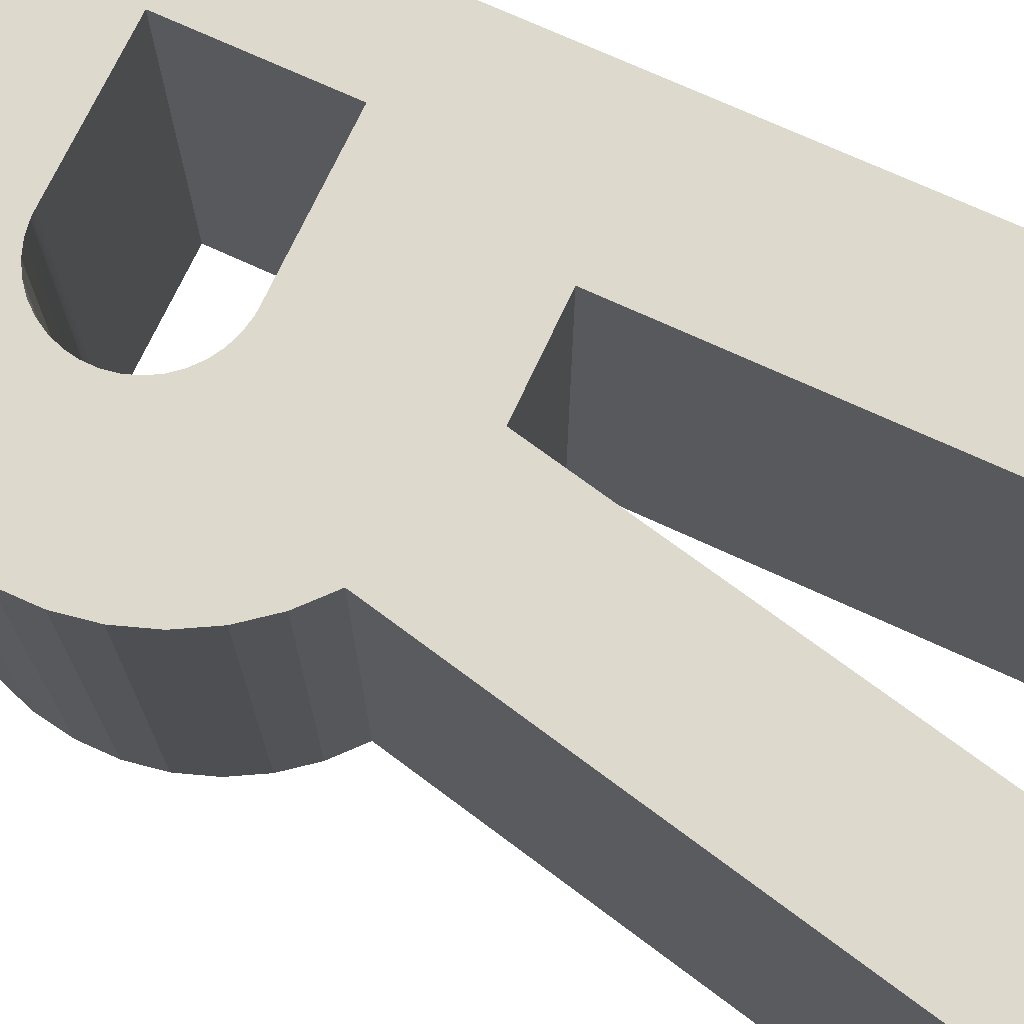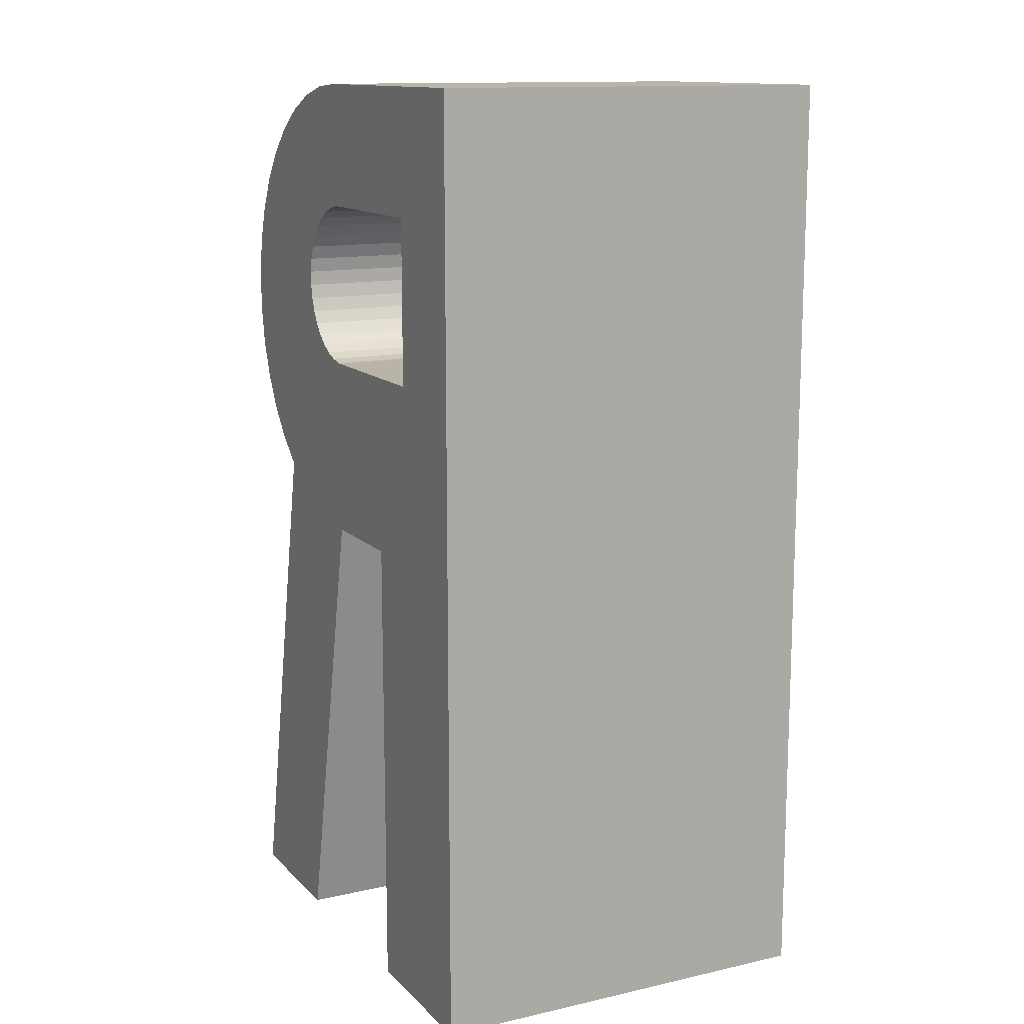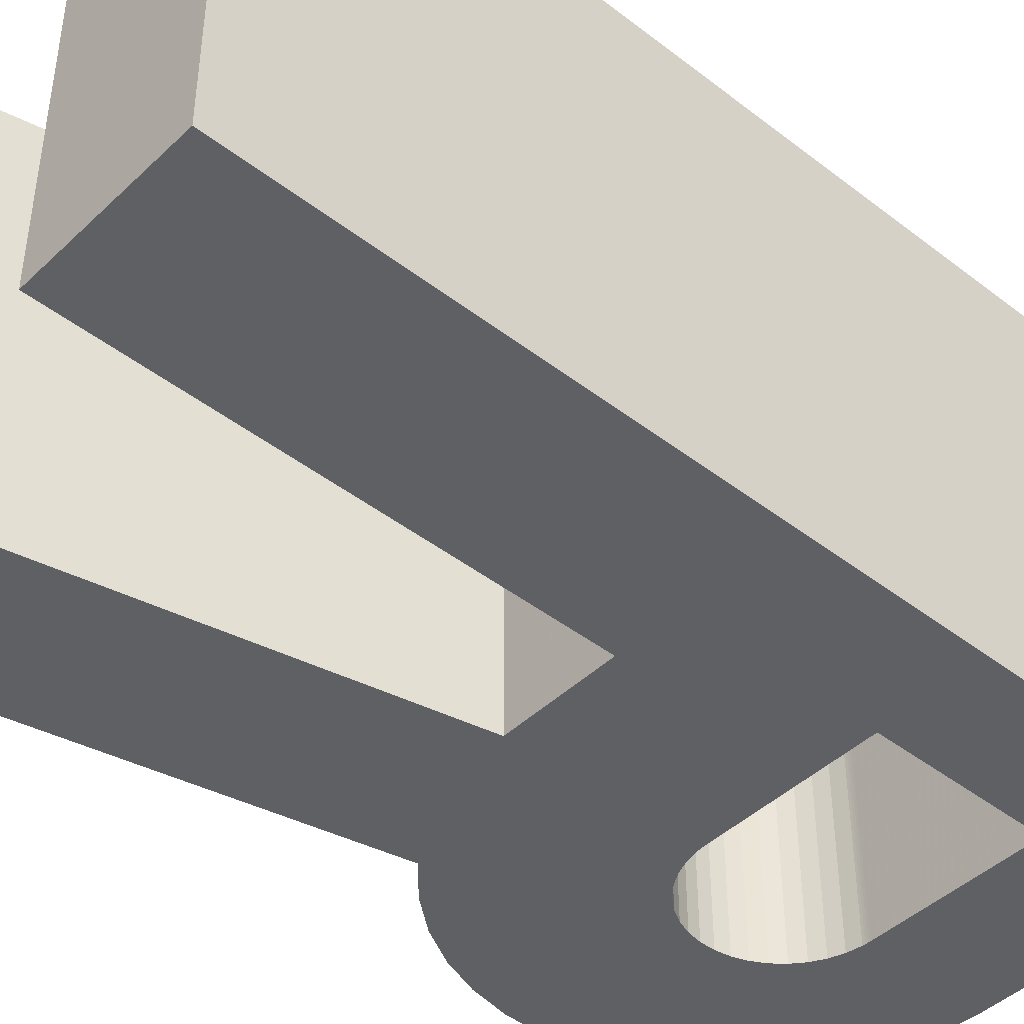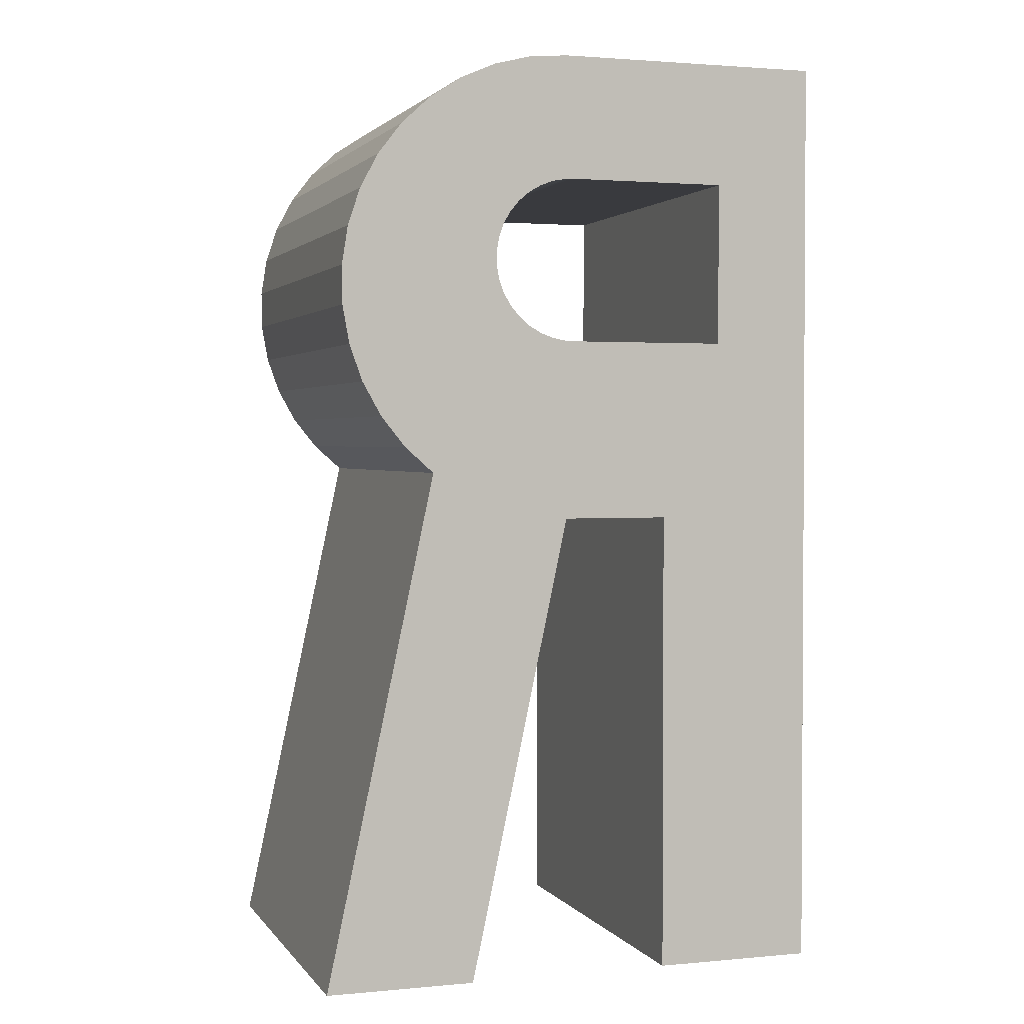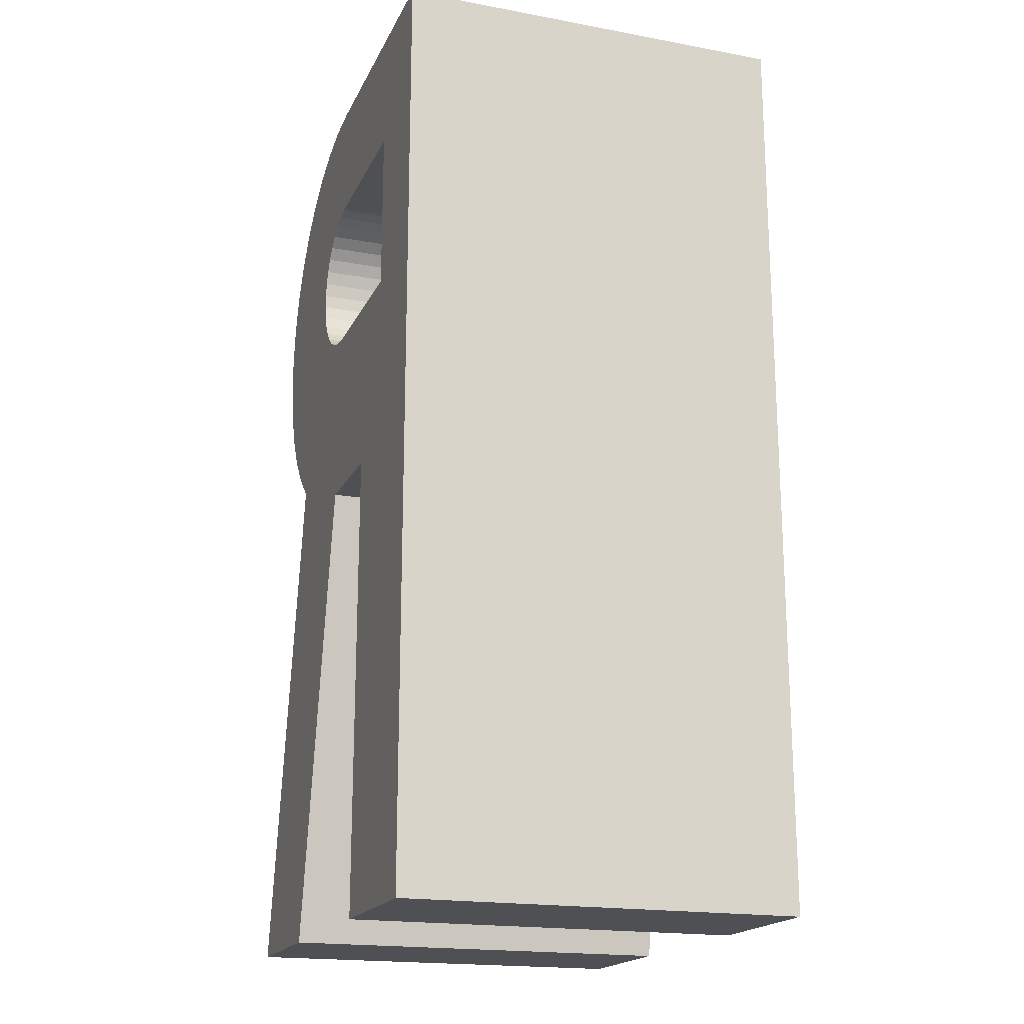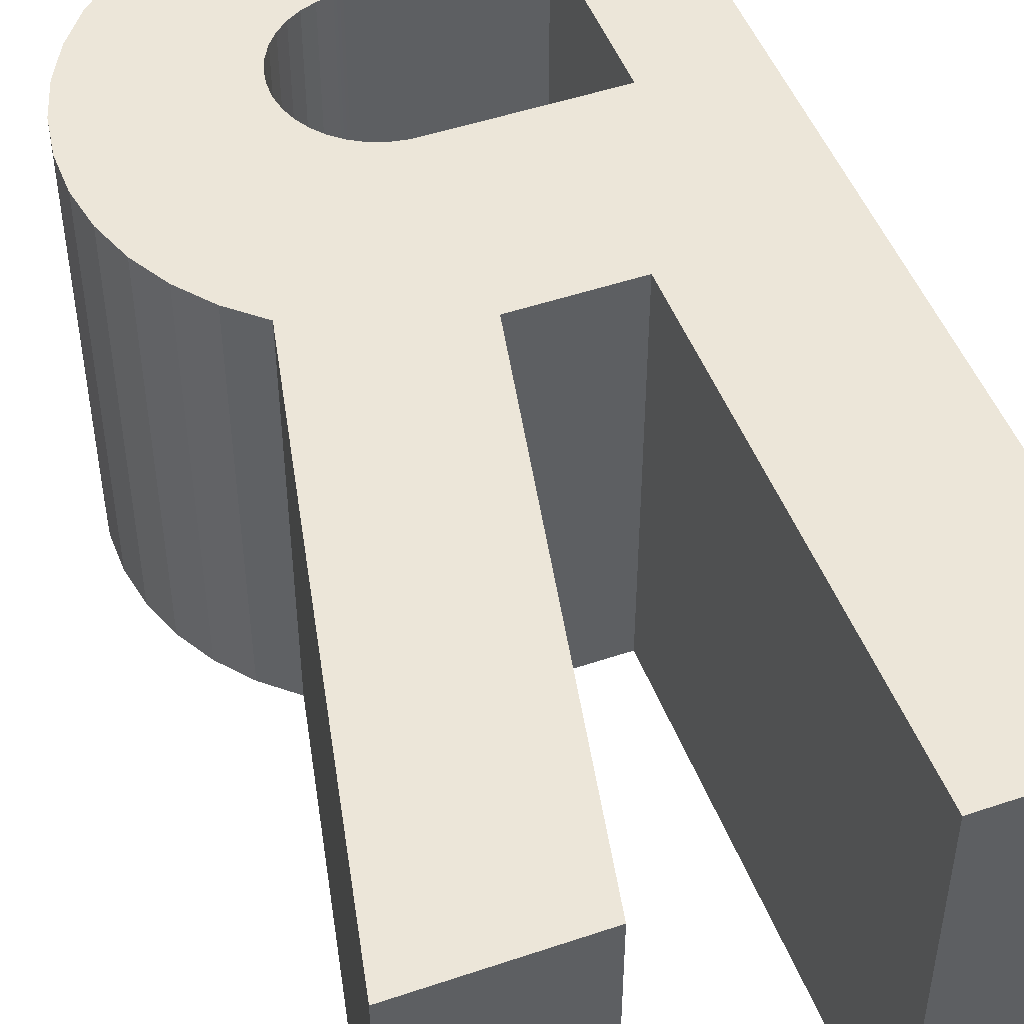
<metadata>
{"format":"obj","ext":"obj","renderer":"f3d","projection":"perspective","resolution":1024,"background":"white","views":[{"elev":71.9,"azim":114.8,"up":"+Y"},{"elev":13.1,"azim":-116.9,"up":"+Z"},{"elev":-44.3,"azim":-132.1,"up":"+Y"},{"elev":2.0,"azim":161.6,"up":"+Z"},{"elev":-18.7,"azim":-109.3,"up":"+Z"},{"elev":49.1,"azim":159.4,"up":"+Y"}]}
</metadata>
<code>
v -0.2325 -2.208e-16 0.0864
v -0.2669 -0.4747 0.05575
v -0.2669 -2.534e-16 0.05575
v -0.2325 -0.4747 0.0864
v -0.2038 -1.935e-16 0.1223
v -0.2038 -0.4747 0.1223
v -0.1813 -1.722e-16 0.1625
v -0.1813 -0.4747 0.1625
v -0.1659 -1.575e-16 0.2059
v -0.1659 -0.4747 0.2059
v -0.1578 -1.498e-16 0.2512
v -0.1578 -0.4747 0.2512
v -0.1573 -1.494e-16 0.2972
v -0.1573 -0.4747 0.2972
v -0.1645 -1.562e-16 0.3427
v -0.1645 -0.4747 0.3427
v -0.1791 -1.7e-16 0.3863
v -0.1791 -0.4747 0.3863
v -0.2007 -1.906e-16 0.4269
v -0.2007 -0.4747 0.4269
v -0.2288 -0.4747 0.4634
v -0.2288 -2.172e-16 0.4634
v -0.2625 -2.492e-16 0.4947
v -0.2625 -0.4747 0.4947
v -0.301 -2.857e-16 0.5201
v -0.301 -0.4747 0.5201
v -0.3431 -3.257e-16 0.5387
v -0.3431 -0.4747 0.5387
v -0.3877 -3.68e-16 0.55
v -0.3877 -0.4747 0.55
v -0.4335 -4.116e-16 0.5538
v -0.4335 -0.4747 0.5538
v -0.4335 -4.116e-16 0.2136
v -0.389 -3.693e-16 0.0036
v -0.4335 -4.116e-16 1.622e-17
v -0.4169 -4.15e-16 0.2166
v -0.3457 -3.282e-16 0.01431
v -0.401 -3.969e-16 0.2224
v -0.3046 -2.892e-16 0.03184
v -0.3864 -3.802e-16 0.2309
v -0.3735 -3.654e-16 0.2418
v -0.3627 -3.53e-16 0.2548
v -0.3542 -3.434e-16 0.2694
v -0.3485 -3.368e-16 0.2853
v -0.3455 -3.335e-16 0.302
v -0.4335 -4.116e-16 0.4072
v -0.4169 -4.15e-16 0.4042
v -0.3455 -3.335e-16 0.3189
v -0.3864 -3.802e-16 0.3899
v -0.401 -3.969e-16 0.3984
v -0.3485 -3.368e-16 0.3355
v -0.3735 -3.654e-16 0.379
v -0.3542 -3.434e-16 0.3514
v -0.3627 -3.53e-16 0.366
v -0.75 -7.121e-16 0.5538
v -0.75 -0.4747 0.5538
v -0.4335 -0.4747 0.2136
v -0.4335 -0.4747 4.529e-17
v -0.389 -0.4747 0.0036
v -0.4169 -0.4747 0.2166
v -0.3457 -0.4747 0.01431
v -0.401 -0.4747 0.2224
v -0.3046 -0.4747 0.03184
v -0.3864 -0.4747 0.2309
v -0.3735 -0.4747 0.2418
v -0.3627 -0.4747 0.2548
v -0.3542 -0.4747 0.2694
v -0.3485 -0.4747 0.2853
v -0.3455 -0.4747 0.302
v -0.4335 -0.4747 0.4072
v -0.4169 -0.4747 0.4042
v -0.3455 -0.4747 0.3189
v -0.401 -0.4747 0.3984
v -0.3864 -0.4747 0.3899
v -0.3485 -0.4747 0.3355
v -0.3735 -0.4747 0.379
v -0.3542 -0.4747 0.3514
v -0.3627 -0.4747 0.366
v -0.1368 -0.4747 -0.5538
v -0.1368 -1.298e-16 -0.5538
v -0.6322 -6.106e-16 0.2132
v -0.5601 -5.318e-16 2.286e-17
v -0.75 -7.121e-16 3.062e-17
v -0.4423 -3.886e-16 0.2132
v -0.4394 -4.407e-16 0.2133
v -0.4365 -4.374e-16 0.2134
v -0.6322 -5.551e-16 0.4076
v -0.4423 -3.886e-16 0.4076
v -0.4365 -4.374e-16 0.4074
v -0.4394 -4.407e-16 0.4075
v -0.4394 -0.4747 0.2133
v -0.4423 -0.4747 0.2132
v -0.4365 -0.4747 0.2134
v -0.4365 -0.4747 0.4074
v -0.4394 -0.4747 0.4075
v -0.4423 -0.4747 0.4076
v -0.3153 -2.993e-16 -0.5538
v -0.75 -0.4747 5.968e-17
v -0.6322 -0.4747 0.2132
v -0.5601 -0.4747 5.193e-17
v -0.6322 -0.4747 0.4076
v -0.3153 -0.4747 -0.5538
v -0.5601 -5.318e-16 -0.5538
v -0.75 -7.121e-16 -0.5538
v -0.75 -0.4747 -0.5538
v -0.5601 -0.4747 -0.5538
f 1 2 3
f 1 4 2
f 5 6 4
f 5 4 1
f 7 8 6
f 7 6 5
f 9 10 8
f 9 8 7
f 11 12 10
f 11 10 9
f 13 14 12
f 13 12 11
f 15 16 14
f 15 14 13
f 17 18 16
f 17 16 15
f 19 20 18
f 19 21 20
f 19 18 17
f 22 21 19
f 23 24 21
f 23 21 22
f 25 26 24
f 25 24 23
f 27 28 26
f 27 26 25
f 29 30 28
f 29 28 27
f 31 32 30
f 31 30 29
f 33 34 35
f 36 37 34
f 36 34 33
f 38 39 37
f 38 3 39
f 38 37 36
f 40 3 38
f 1 3 40
f 41 1 40
f 5 41 42
f 5 1 41
f 7 42 43
f 7 5 42
f 9 43 44
f 9 7 43
f 11 9 44
f 13 44 45
f 13 11 44
f 29 46 31
f 29 47 46
f 15 45 48
f 15 13 45
f 27 47 29
f 27 49 50
f 27 50 47
f 17 15 48
f 17 48 51
f 25 49 27
f 25 52 49
f 19 51 53
f 19 17 51
f 23 52 25
f 23 54 52
f 22 19 53
f 22 54 23
f 22 53 54
f 55 32 31
f 55 56 32
f 57 58 59
f 60 59 61
f 60 57 59
f 62 61 63
f 62 63 2
f 62 60 61
f 64 62 2
f 4 64 2
f 65 64 4
f 6 66 65
f 6 65 4
f 8 67 66
f 8 66 6
f 10 68 67
f 10 67 8
f 12 68 10
f 14 69 68
f 14 68 12
f 30 32 70
f 30 70 71
f 16 72 69
f 16 69 14
f 28 30 71
f 28 73 74
f 28 71 73
f 18 72 16
f 18 75 72
f 26 28 74
f 26 74 76
f 20 77 75
f 20 75 18
f 24 26 76
f 24 76 78
f 21 77 20
f 21 24 78
f 21 78 77
f 3 79 80
f 3 2 79
f 81 82 83
f 84 35 82
f 84 82 81
f 85 35 84
f 86 35 85
f 33 35 86
f 55 87 81
f 55 81 83
f 31 88 87
f 31 46 89
f 31 89 90
f 31 90 88
f 31 87 55
f 91 84 92
f 91 85 84
f 93 86 85
f 93 85 91
f 57 33 86
f 57 86 93
f 60 36 33
f 60 33 57
f 62 38 36
f 62 36 60
f 64 40 38
f 64 38 62
f 65 41 40
f 65 40 64
f 66 42 41
f 66 41 65
f 67 43 42
f 67 42 66
f 68 44 43
f 68 43 67
f 69 45 44
f 69 44 68
f 72 45 69
f 72 48 45
f 72 51 48
f 75 51 72
f 77 51 75
f 77 53 51
f 78 53 77
f 78 54 53
f 76 54 78
f 76 52 54
f 76 49 52
f 74 49 76
f 73 50 49
f 73 47 50
f 73 49 74
f 71 47 73
f 70 46 47
f 70 47 71
f 94 89 46
f 94 46 70
f 95 90 89
f 95 89 94
f 96 88 90
f 96 90 95
f 34 97 35
f 37 80 97
f 37 97 34
f 39 80 37
f 3 80 39
f 83 56 55
f 83 98 56
f 99 98 100
f 92 100 58
f 92 99 100
f 91 92 58
f 93 91 58
f 57 93 58
f 56 99 101
f 56 98 99
f 32 101 96
f 32 94 70
f 32 95 94
f 32 96 95
f 32 56 101
f 59 58 102
f 61 102 79
f 61 59 102
f 63 61 79
f 2 63 79
f 80 102 97
f 80 79 102
f 101 88 96
f 101 87 88
f 99 87 101
f 99 81 87
f 92 81 99
f 92 84 81
f 35 100 82
f 35 58 100
f 82 103 104
f 82 104 83
f 97 58 35
f 97 102 58
f 104 98 83
f 104 105 98
f 100 105 106
f 100 98 105
f 82 106 103
f 82 100 106
f 103 105 104
f 103 106 105

</code>
